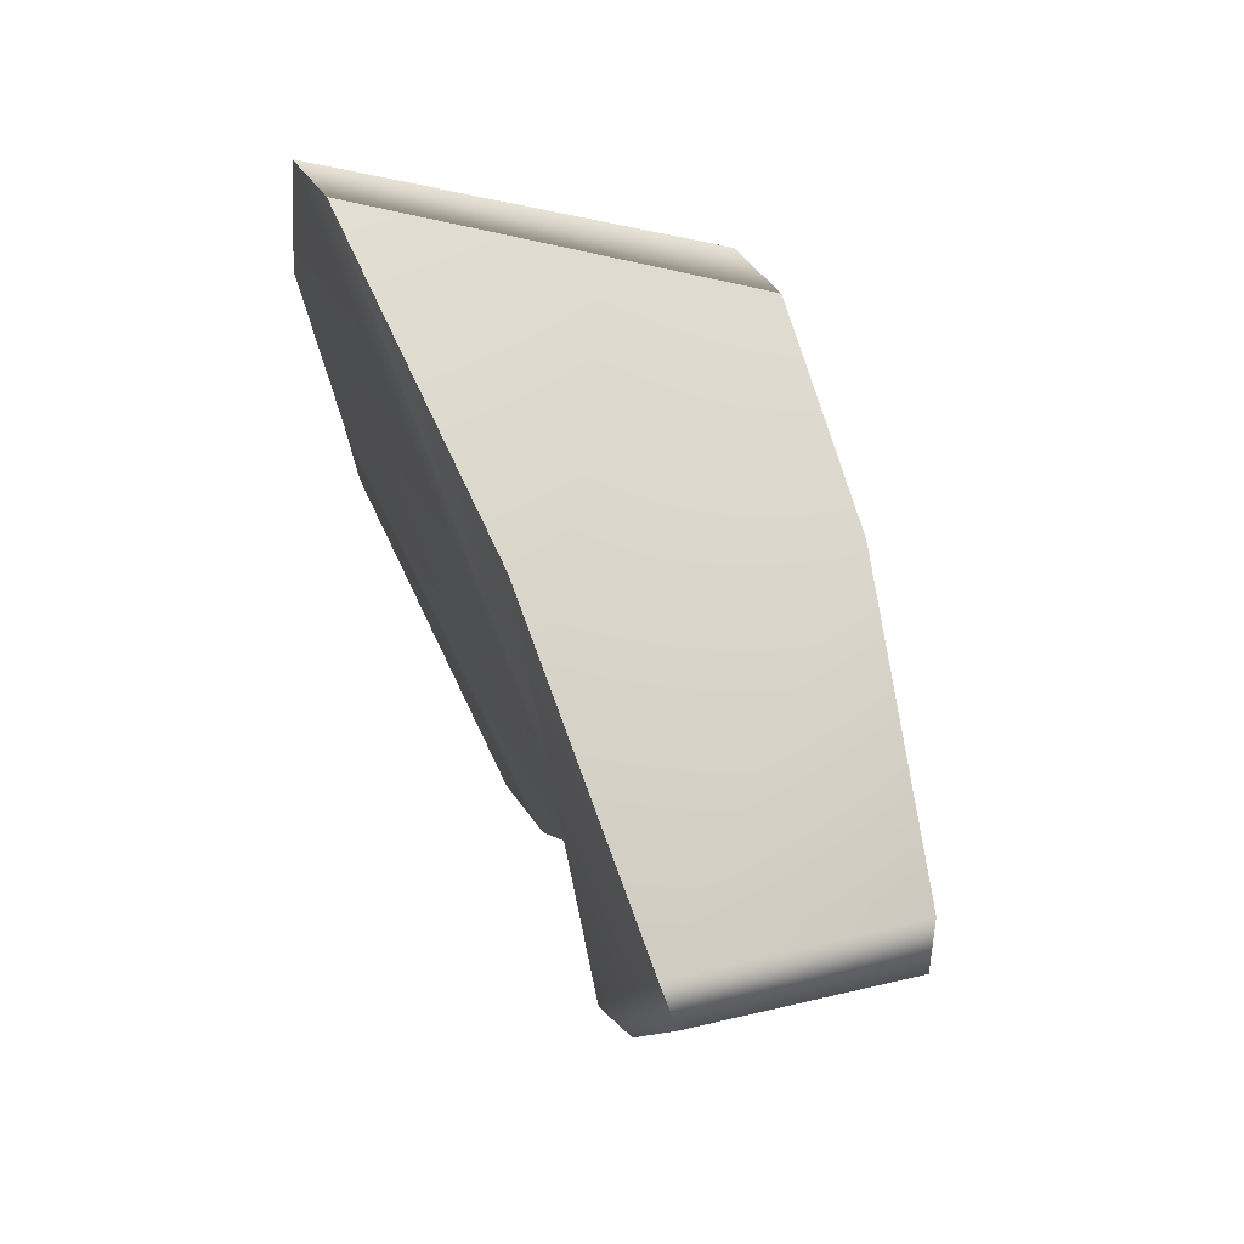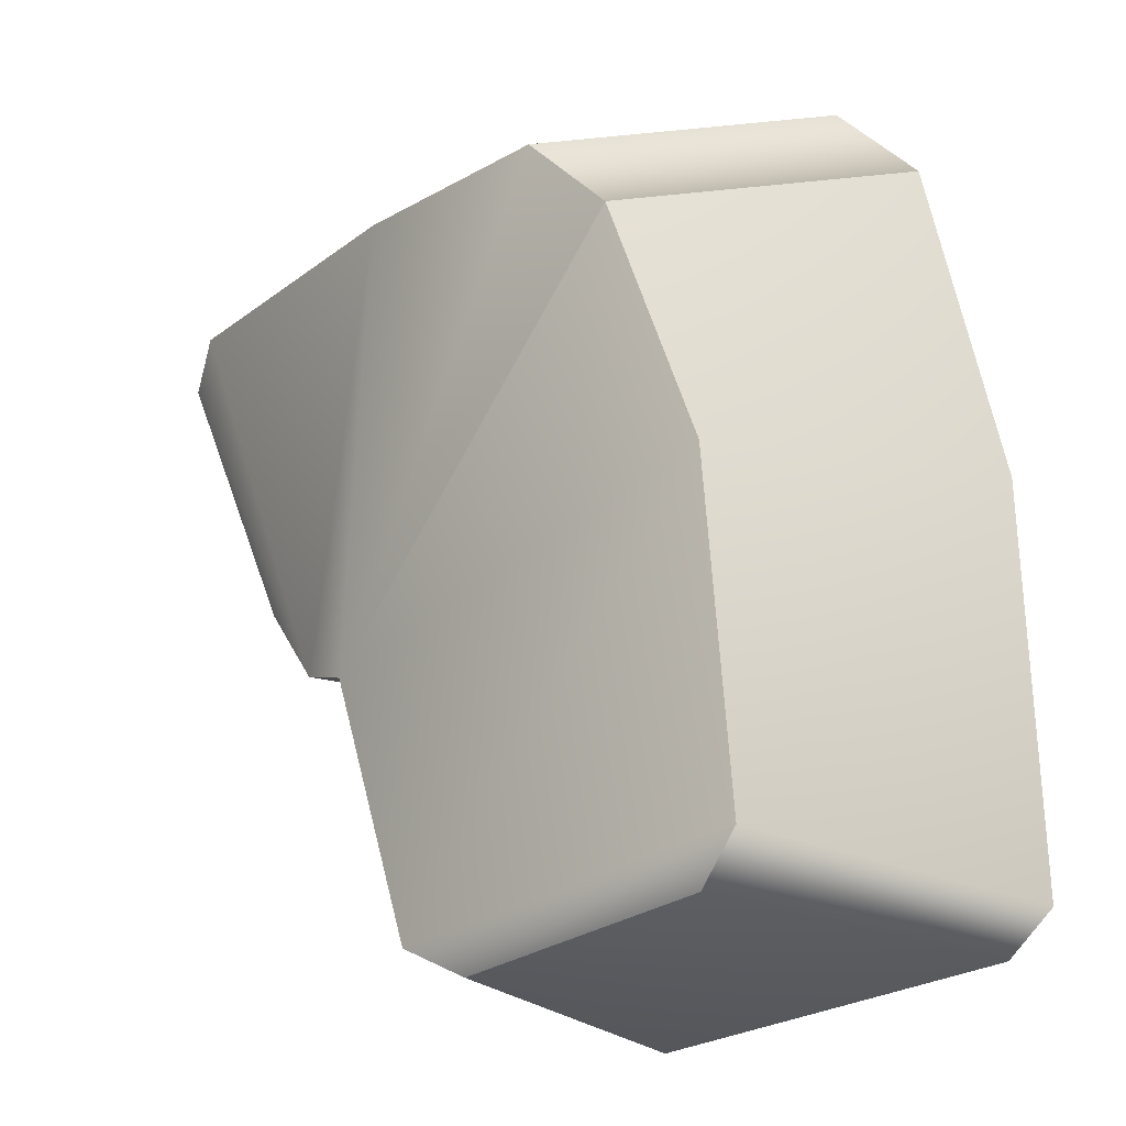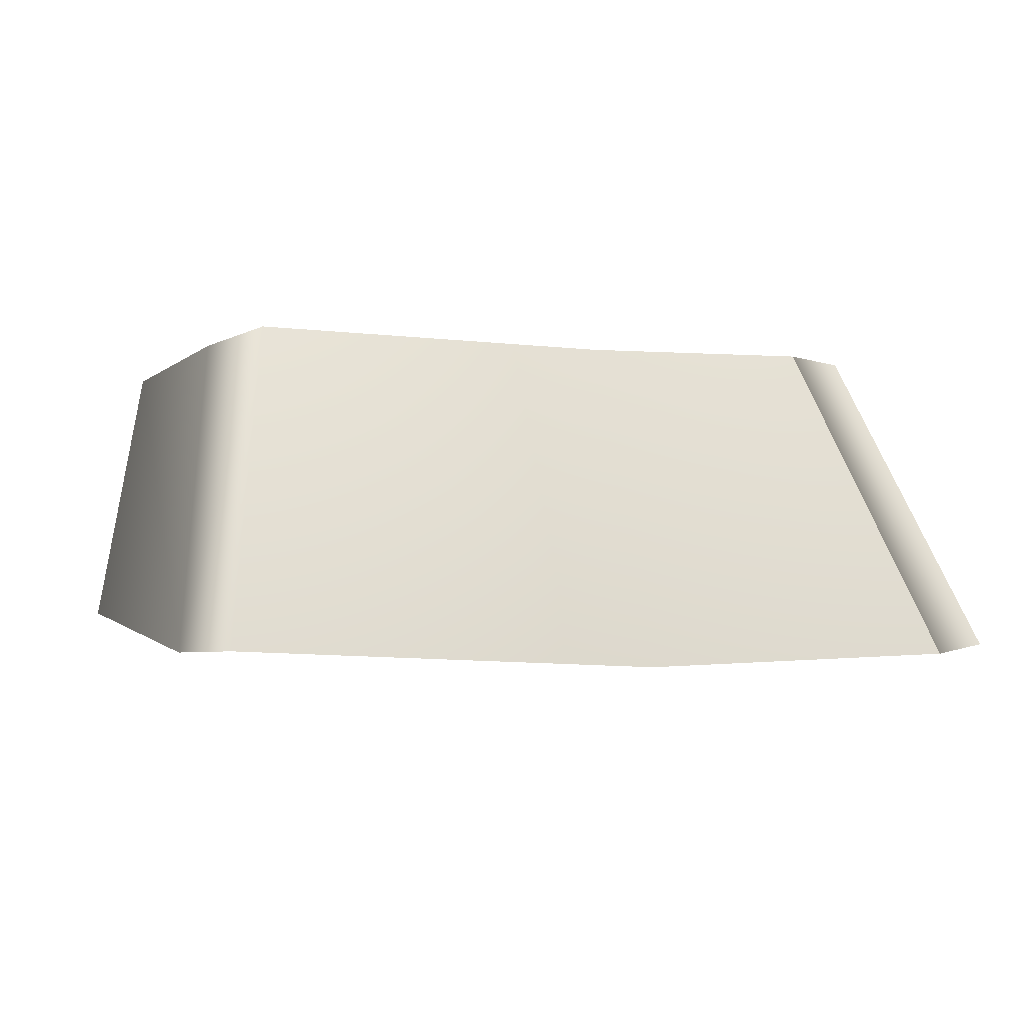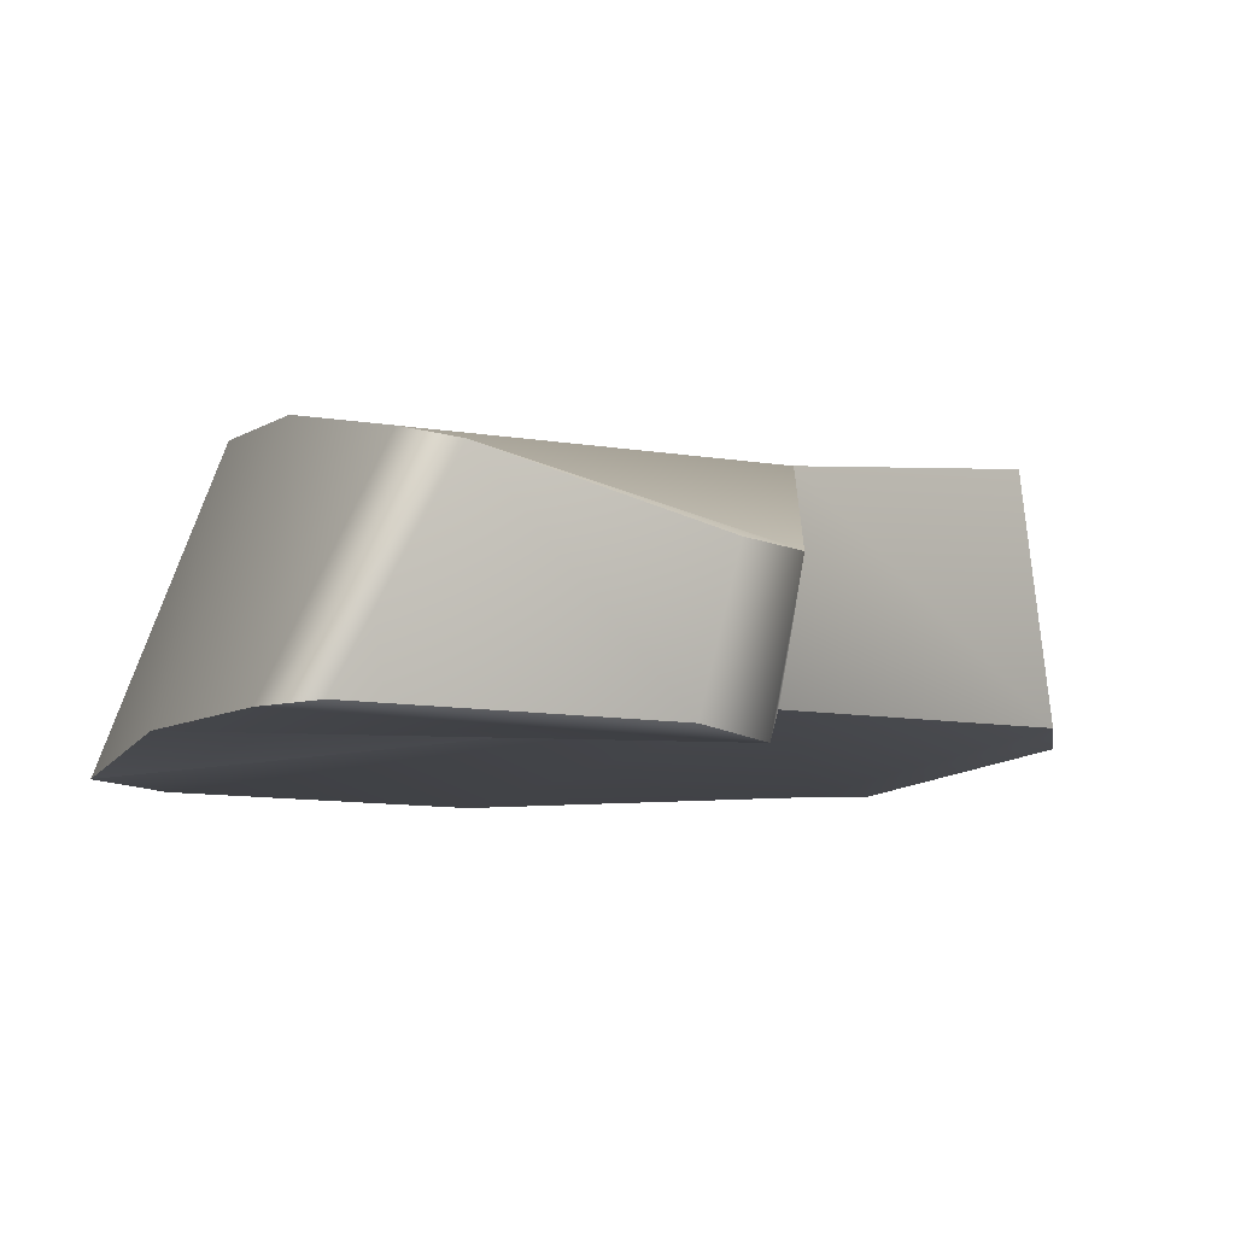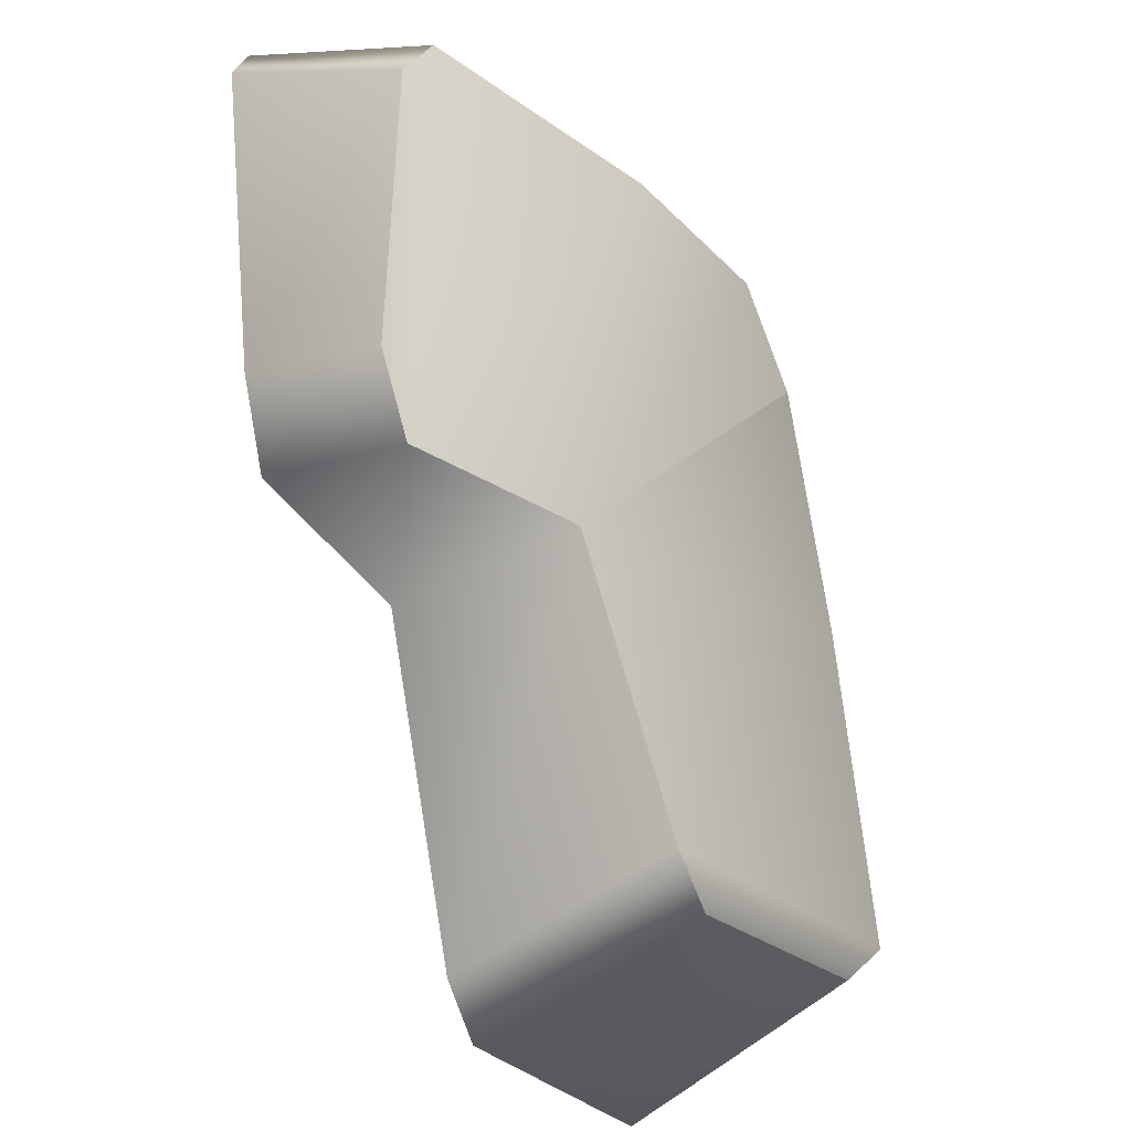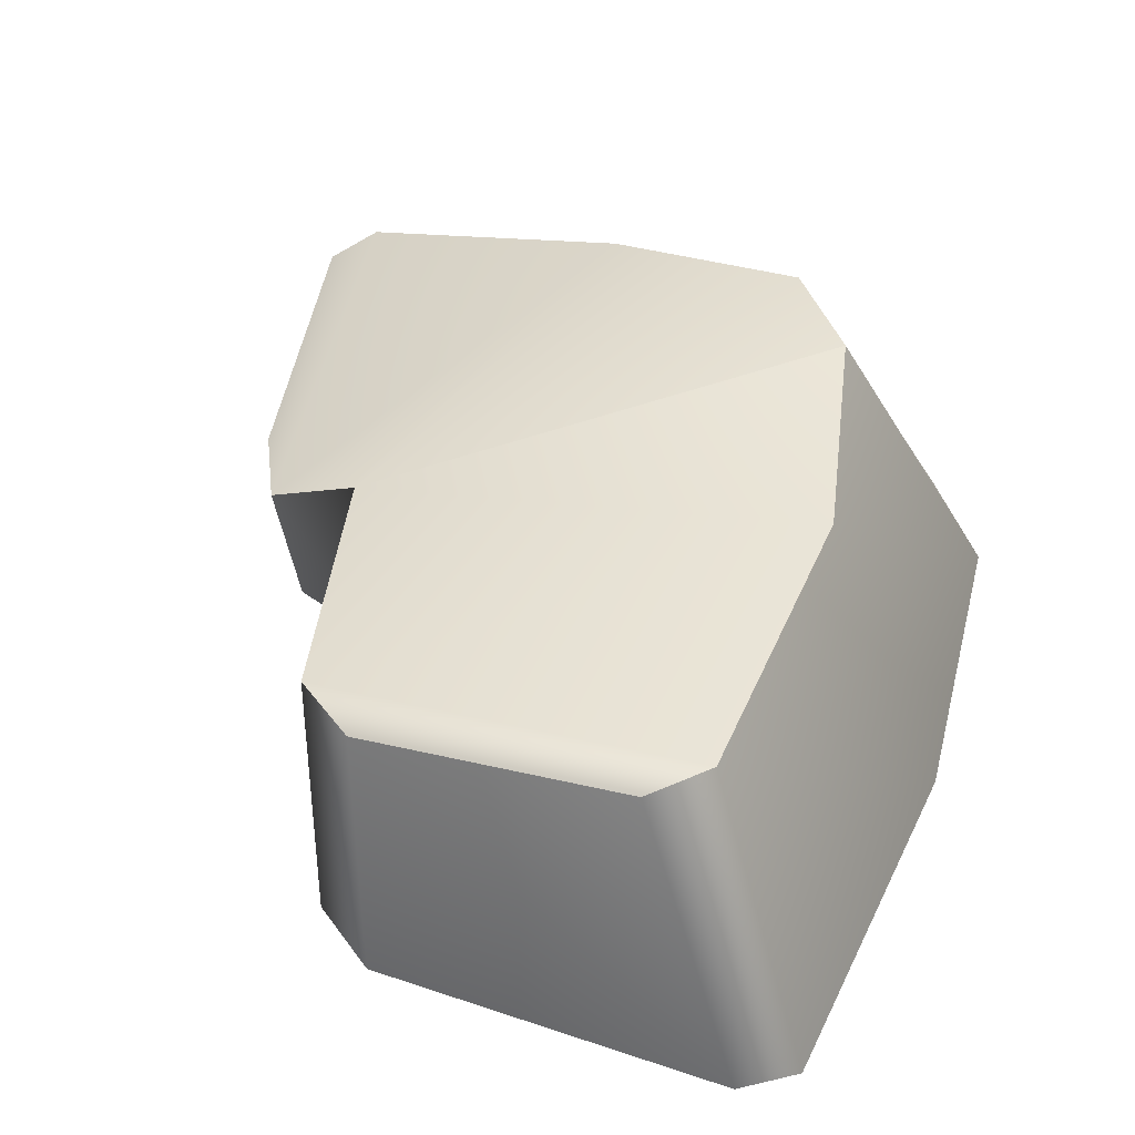
<metadata>
{"format":"obj","ext":"obj","renderer":"f3d","projection":"perspective","resolution":1024,"background":"white","views":[{"elev":69.9,"azim":69.6,"up":"+Z"},{"elev":-16.6,"azim":-141.6,"up":"+Z"},{"elev":-2.5,"azim":-102.7,"up":"+Y"},{"elev":-6.1,"azim":73.3,"up":"+Y"},{"elev":-35.4,"azim":120.7,"up":"+Z"},{"elev":42.9,"azim":-152.3,"up":"+Y"}]}
</metadata>
<code>
g default
v 1.283 -0.347 1.068
v 1.201 -0.3619 1.22
v 1.077 -0.3696 0.1122
v 0.2677 -0.3611 1.338
v 1.298 0.264 0.7473
v 1.091 0.09218 -0.000611
v 1.211 0.3021 0.8973
v 0.9398 0.08273 -0.22
v 0.3491 0.4737 1.001
v -0.7983 0.4543 -1.117
v -0.941 0.4994 -0.9687
v -0.000508 0.424 -1.262
v 0.1986 0.4533 -1.169
v -0.8266 0.4702 0.06826
v -1.302 -0.4455 -1.091
v -1.157 -0.4511 -1.222
v -1.217 -0.4985 0.1373
v -0.09951 -0.3435 -1.406
v 0.109 -0.2951 -1.308
v 0.5392 0.3704 -0.3417
v 0.4587 -0.2847 -0.3232
v 0.923 -0.4049 -0.1299
v -0.9764 -0.4681 1.138
v -0.2747 0.5051 1.067
v -0.7125 -0.444 1.393
v -0.5438 0.4994 0.8172
g RockSample_desert1:polySurface27
f 16 10 12 18
f 5 1 3 6
f 9 4 2 7
f 11 15 17 14
f 20 21 19 13
f 8 22 21 20
f 15 19 21 17
f 8 7 5 6
f 2 22 3 1
f 14 20 13 11
f 23 21 25
f 2 1 5 7
f 11 10 16 15
f 12 13 19 18
f 3 22 8 6
f 24 20 26
f 24 25 4 9
f 14 17 23 26
f 24 26 23 25
f 26 20 14
f 20 24 9
f 11 13 12 10
f 9 7 8 20
f 25 21 4
f 17 21 23
f 4 21 22 2
f 15 16 18 19

</code>
